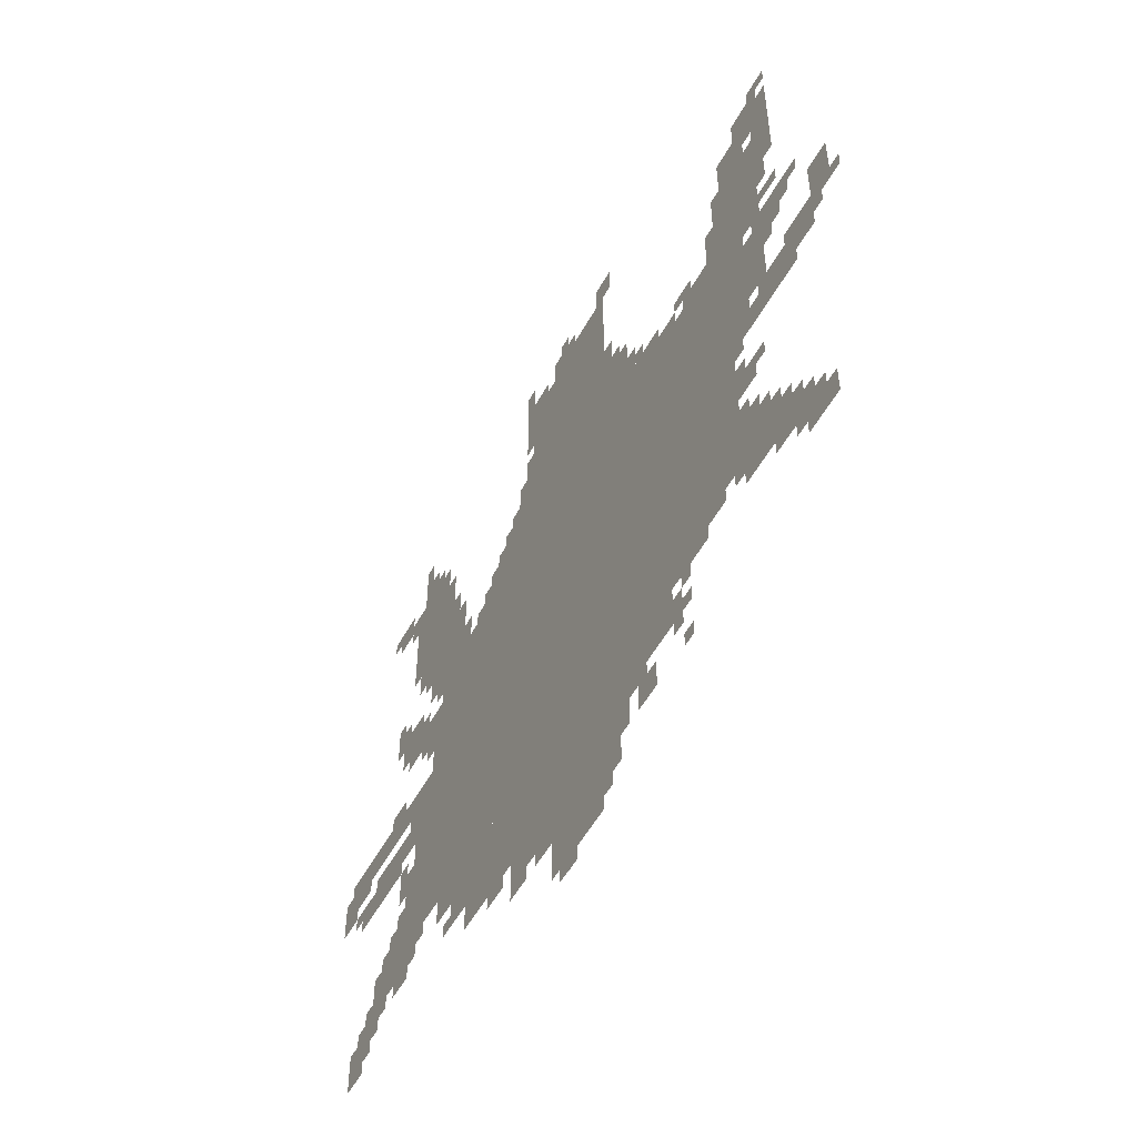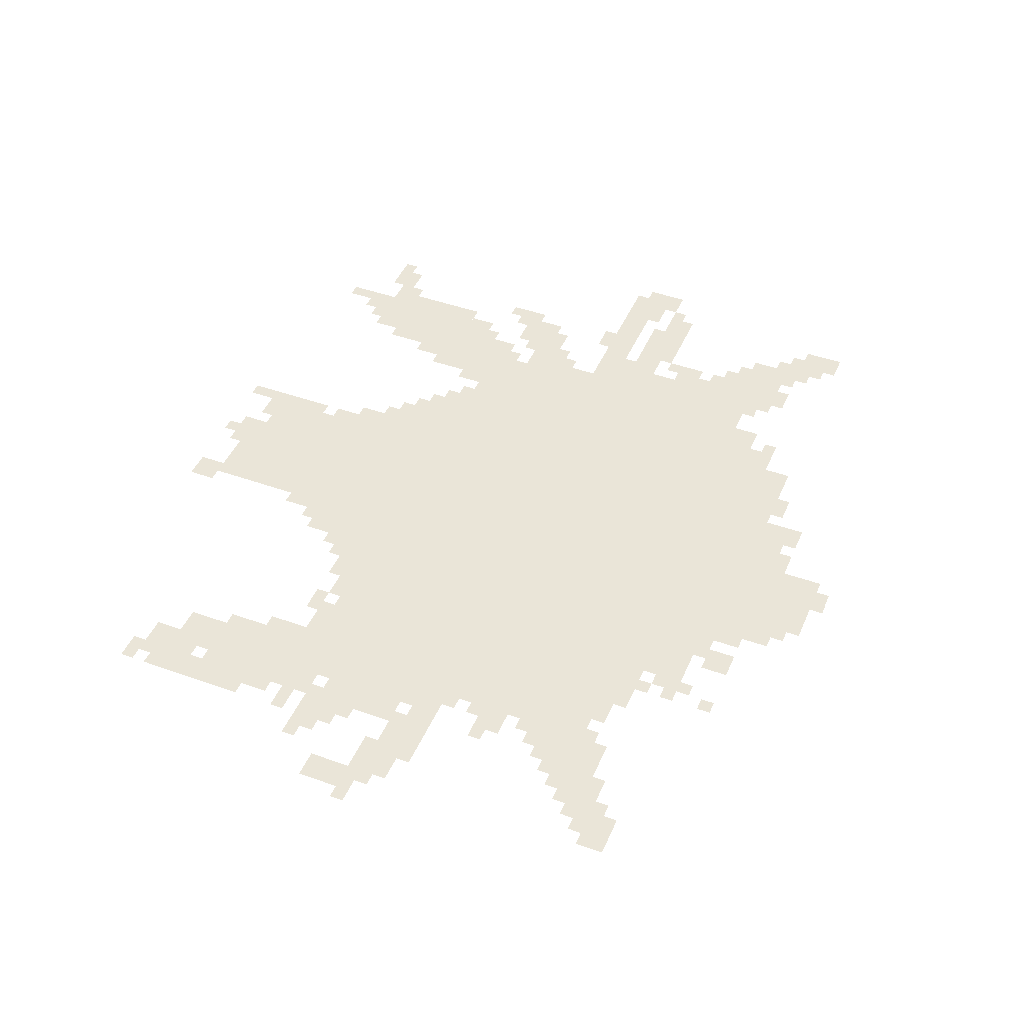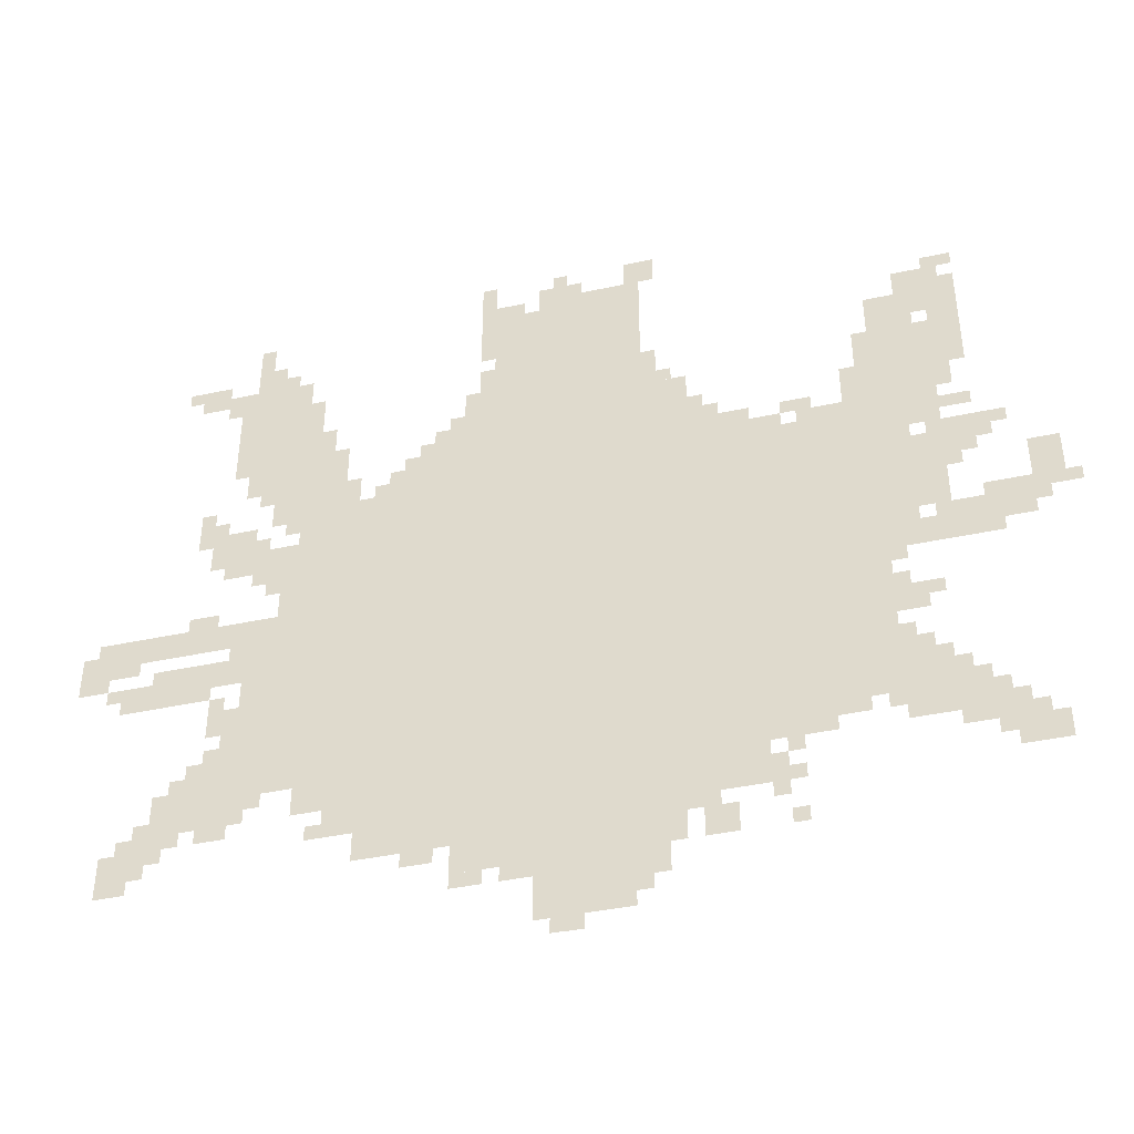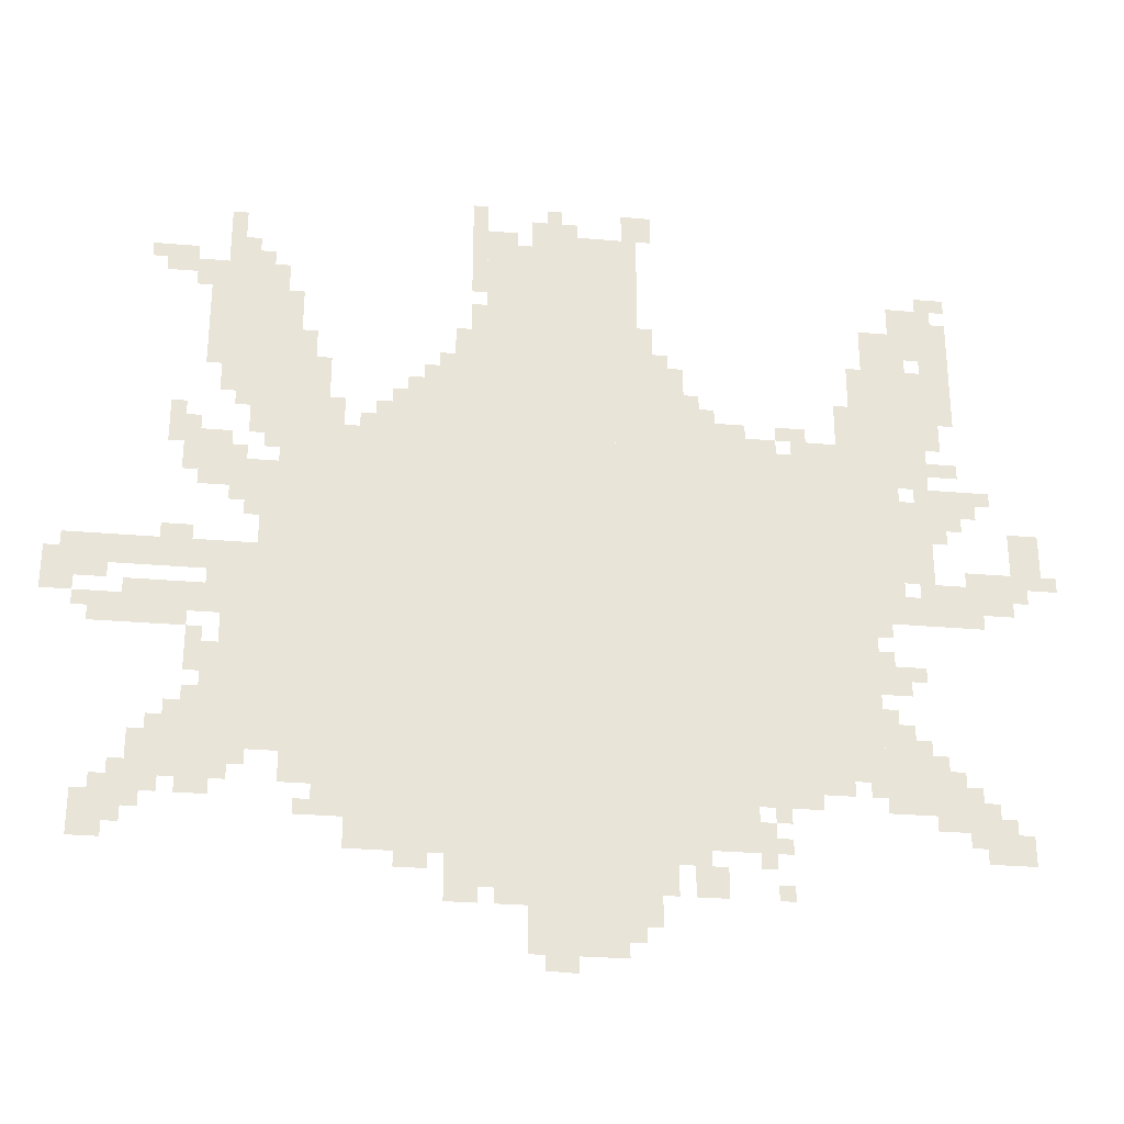
<metadata>
{"format":"obj","ext":"obj","renderer":"f3d","projection":"perspective","resolution":1024,"background":"white","views":[{"elev":-53.0,"azim":-118.1,"up":"+Y"},{"elev":45.1,"azim":-67.4,"up":"+Z"},{"elev":-41.9,"azim":-165.5,"up":"+Y"},{"elev":-28.8,"azim":172.6,"up":"+Y"}]}
</metadata>
<code>
g masaiqu-mesh
v -1056 417 0
v -1056 1153 0
v -1664 1153 0
v -1664 417 0
v -448 417 0
v -448 1153 0
v -1056 1153 0
v -1056 417 0
v -864 1153 0
v -864 1633 0
v -1184 1633 0
v -1184 1153 0
v -960 225 0
v -960 417 0
v -1312 417 0
v -1312 225 0
v -608 225 0
v -608 417 0
v -960 417 0
v -960 225 0
v -288 1281 0
v -288 1537 0
v -448 1537 0
v -448 1281 0
v -960 33 0
v -960 225 0
v -1152 225 0
v -1152 33 0
v -1632 1153 0
v -1632 1377 0
v -1792 1377 0
v -1792 1153 0
v -352 417 0
v -352 641 0
v -448 641 0
v -448 417 0
v -352 641 0
v -352 865 0
v -448 865 0
v -448 641 0
v -384 1153 0
v -384 1281 0
v -544 1281 0
v -544 1153 0
v -736 1153 0
v -736 1313 0
v -864 1313 0
v -864 1153 0
v -1184 1153 0
v -1184 1345 0
v -1280 1345 0
v -1280 1153 0
v -1664 353 0
v -1664 481 0
v -1792 481 0
v -1792 353 0
v -224 353 0
v -224 481 0
v -352 481 0
v -352 353 0
v -1312 257 0
v -1312 417 0
v -1408 417 0
v -1408 257 0
v -160 673 0
v -160 769 0
v -288 769 0
v -288 673 0
v -1664 769 0
v -1664 929 0
v -1728 929 0
v -1728 769 0
v -1664 929 0
v -1664 1089 0
v -1728 1089 0
v -1728 929 0
v -32 801 0
v -32 865 0
v -192 865 0
v -192 801 0
v -192 801 0
v -192 865 0
v -352 865 0
v -352 801 0
v -1664 1377 0
v -1664 1473 0
v -1760 1473 0
v -1760 1377 0
v -1792 769 0
v -1792 865 0
v -1888 865 0
v -1888 769 0
v -1408 353 0
v -1408 417 0
v -1536 417 0
v -1536 353 0
v -1280 1153 0
v -1280 1217 0
v -1408 1217 0
v -1408 1153 0
v -480 353 0
v -480 417 0
v -608 417 0
v -608 353 0
v -1952 865 0
v -1952 993 0
v -2016 993 0
v -2016 865 0
v -1792 1249 0
v -1792 1377 0
v -1856 1377 0
v -1856 1249 0
v -1792 1377 0
v -1792 1505 0
v -1856 1505 0
v -1856 1377 0
v -672 1153 0
v -672 1249 0
v -736 1249 0
v -736 1153 0
v -256 1057 0
v -256 1121 0
v -352 1121 0
v -352 1057 0
v -1664 1089 0
v -1664 1153 0
v -1760 1153 0
v -1760 1089 0
v -800 1313 0
v -800 1409 0
v -864 1409 0
v -864 1313 0
v -1856 257 0
v -1856 353 0
v -1920 353 0
v -1920 257 0
v -96 225 0
v -96 321 0
v -160 321 0
v -160 225 0
v -1152 161 0
v -1152 225 0
v -1248 225 0
v -1248 161 0
v -1888 801 0
v -1888 897 0
v -1952 897 0
v -1952 801 0
v -1792 321 0
v -1792 417 0
v -1856 417 0
v -1856 321 0
v -160 289 0
v -160 385 0
v -224 385 0
v -224 289 0
v -800 161 0
v -800 225 0
v -896 225 0
v -896 161 0
v -288 993 0
v -288 1057 0
v -384 1057 0
v -384 993 0
v -1760 961 0
v -1760 1153 0
v -1792 1153 0
v -1792 961 0
v -1760 769 0
v -1760 961 0
v -1792 961 0
v -1792 769 0
v -1280 161 0
v -1280 225 0
v -1344 225 0
v -1344 161 0
v -1152 97 0
v -1152 161 0
v -1216 161 0
v -1216 97 0
v -1728 1473 0
v -1728 1537 0
v -1792 1537 0
v -1792 1473 0
v -192 1505 0
v -192 1569 0
v -256 1569 0
v -256 1505 0
v -96 673 0
v -96 737 0
v -160 737 0
v -160 673 0
v -1664 609 0
v -1664 673 0
v -1728 673 0
v -1728 609 0
v -288 705 0
v -288 769 0
v -352 769 0
v -352 705 0
v 0 737 0
v 0 801 0
v -64 801 0
v -64 737 0
v -384 929 0
v -384 993 0
v -448 993 0
v -448 929 0
v -320 1217 0
v -320 1281 0
v -384 1281 0
v -384 1217 0
v -1664 481 0
v -1664 545 0
v -1728 545 0
v -1728 481 0
v -544 289 0
v -544 353 0
v -608 353 0
v -608 289 0
v -1152 1665 0
v -1152 1729 0
v -1216 1729 0
v -1216 1665 0
v -960 1633 0
v -960 1665 0
v -1088 1665 0
v -1088 1633 0
v -384 993 0
v -384 1057 0
v -448 1057 0
v -448 993 0
v -896 161 0
v -896 225 0
v -960 225 0
v -960 161 0
v -832 1601 0
v -832 1729 0
v -864 1729 0
v -864 1601 0
v -1728 961 0
v -1728 1057 0
v -1760 1057 0
v -1760 961 0
v -448 1281 0
v -448 1377 0
v -480 1377 0
v -480 1281 0
v -832 1505 0
v -832 1601 0
v -864 1601 0
v -864 1505 0
v -1088 1633 0
v -1088 1665 0
v -1184 1665 0
v -1184 1633 0
v -448 1377 0
v -448 1473 0
v -480 1473 0
v -480 1377 0
v -320 545 0
v -320 641 0
v -352 641 0
v -352 545 0
v -1728 865 0
v -1728 961 0
v -1760 961 0
v -1760 865 0
v -416 865 0
v -416 929 0
v -448 929 0
v -448 865 0
v -1856 1025 0
v -1856 1089 0
v -1888 1089 0
v -1888 1025 0
v -1472 1185 0
v -1472 1217 0
v -1536 1217 0
v -1536 1185 0
v -384 1121 0
v -384 1153 0
v -448 1153 0
v -448 1121 0
v -1792 1121 0
v -1792 1153 0
v -1856 1153 0
v -1856 1121 0
v -1408 1153 0
v -1408 1185 0
v -1472 1185 0
v -1472 1153 0
v -1280 1217 0
v -1280 1281 0
v -1312 1281 0
v -1312 1217 0
v -1760 1409 0
v -1760 1473 0
v -1792 1473 0
v -1792 1409 0
v -832 1409 0
v -832 1473 0
v -864 1473 0
v -864 1409 0
v -1792 1185 0
v -1792 1249 0
v -1824 1249 0
v -1824 1185 0
v -256 1473 0
v -256 1537 0
v -288 1537 0
v -288 1473 0
v -640 1153 0
v -640 1217 0
v -672 1217 0
v -672 1153 0
v -544 1153 0
v -544 1217 0
v -576 1217 0
v -576 1153 0
v -704 193 0
v -704 225 0
v -768 225 0
v -768 193 0
v -1920 257 0
v -1920 321 0
v -1952 321 0
v -1952 257 0
v -288 321 0
v -288 353 0
v -352 353 0
v -352 321 0
v -992 1 0
v -992 33 0
v -1056 33 0
v -1056 1 0
v -896 129 0
v -896 161 0
v -960 161 0
v -960 129 0
v -800 129 0
v -800 161 0
v -864 161 0
v -864 129 0
v -1536 385 0
v -1536 417 0
v -1600 417 0
v -1600 385 0
v -64 769 0
v -64 801 0
v -128 801 0
v -128 769 0
v -1728 769 0
v -1728 833 0
v -1760 833 0
v -1760 769 0
v -224 865 0
v -224 897 0
v -288 897 0
v -288 865 0
v -352 353 0
v -352 417 0
v -384 417 0
v -384 353 0
v -192 385 0
v -192 449 0
v -224 449 0
v -224 385 0
v -288 481 0
v -288 545 0
v -320 545 0
v -320 481 0
v -960 1665 0
v -960 1697 0
v -1024 1697 0
v -1024 1665 0
v -1792 961 0
v -1792 1025 0
v -1824 1025 0
v -1824 961 0
v -1184 1377 0
v -1184 1441 0
v -1216 1441 0
v -1216 1377 0
v -224 1121 0
v -224 1185 0
v -256 1185 0
v -256 1121 0
v -480 1313 0
v -480 1377 0
v -512 1377 0
v -512 1313 0
v -1792 1025 0
v -1792 1089 0
v -1824 1089 0
v -1824 1025 0
v -320 1537 0
v -320 1601 0
v -352 1601 0
v -352 1537 0
v -320 1601 0
v -320 1665 0
v -352 1665 0
v -352 1601 0
v -320 481 0
v -320 545 0
v -352 545 0
v -352 481 0
v -1600 1153 0
v -1600 1217 0
v -1632 1217 0
v -1632 1153 0
v -1600 1217 0
v -1600 1281 0
v -1632 1281 0
v -1632 1217 0
v -1792 1505 0
v -1792 1569 0
v -1824 1569 0
v -1824 1505 0
v -864 1633 0
v -864 1665 0
v -928 1665 0
v -928 1633 0
v -288 609 0
v -288 673 0
v -320 673 0
v -320 609 0
v -1408 257 0
v -1408 321 0
v -1440 321 0
v -1440 257 0
v -352 1537 0
v -352 1601 0
v -384 1601 0
v -384 1537 0
v -1504 1153 0
v -1504 1185 0
v -1568 1185 0
v -1568 1153 0
v -1824 1025 0
v -1824 1089 0
v -1856 1089 0
v -1856 1025 0
v -384 385 0
v -384 417 0
v -416 417 0
v -416 385 0
v -1792 417 0
v -1792 449 0
v -1824 449 0
v -1824 417 0
v -256 481 0
v -256 513 0
v -288 513 0
v -288 481 0
v -1664 545 0
v -1664 577 0
v -1696 577 0
v -1696 545 0
v -1728 481 0
v -1728 513 0
v -1760 513 0
v -1760 481 0
v 0 801 0
v 0 833 0
v -32 833 0
v -32 801 0
v -320 769 0
v -320 801 0
v -352 801 0
v -352 769 0
v -2016 865 0
v -2016 897 0
v -2047 897 0
v -2047 865 0
v -1952 833 0
v -1952 865 0
v -1984 865 0
v -1984 833 0
v -1664 673 0
v -1664 705 0
v -1696 705 0
v -1696 673 0
v -1728 641 0
v -1728 673 0
v -1760 673 0
v -1760 641 0
v -1664 737 0
v -1664 769 0
v -1696 769 0
v -1696 737 0
v -64 705 0
v -64 737 0
v -96 737 0
v -96 705 0
v -1152 65 0
v -1152 97 0
v -1184 97 0
v -1184 65 0
v -1024 0 0
v -1024 1 0
v -1056 1 0
v -1056 0 0
v -1824 289 0
v -1824 321 0
v -1856 321 0
v -1856 289 0
v -1440 257 0
v -1440 289 0
v -1472 289 0
v -1472 257 0
v -1440 161 0
v -1440 193 0
v -1472 193 0
v -1472 161 0
v -160 257 0
v -160 289 0
v -192 289 0
v -192 257 0
v -512 289 0
v -512 321 0
v -544 321 0
v -544 289 0
v -128 321 0
v -128 353 0
v -160 353 0
v -160 321 0
v -1856 353 0
v -1856 385 0
v -1888 385 0
v -1888 353 0
v -1632 385 0
v -1632 417 0
v -1664 417 0
v -1664 385 0
v -1760 321 0
v -1760 353 0
v -1792 353 0
v -1792 321 0
v -1440 321 0
v -1440 353 0
v -1472 353 0
v -1472 321 0
v -224 321 0
v -224 353 0
v -256 353 0
v -256 321 0
v -160 1537 0
v -160 1569 0
v -192 1569 0
v -192 1537 0
v -992 1697 0
v -992 1729 0
v -1024 1729 0
v -1024 1697 0
v -1408 225 0
v -1408 257 0
v -1440 257 0
v -1440 225 0
v -1216 1345 0
v -1216 1377 0
v -1248 1377 0
v -1248 1345 0
v -1824 1537 0
v -1824 1569 0
v -1856 1569 0
v -1856 1537 0
v -384 1537 0
v -384 1569 0
v -416 1569 0
v -416 1537 0
v -288 577 0
v -288 609 0
v -320 609 0
v -320 577 0
v -480 1281 0
v -480 1313 0
v -512 1313 0
v -512 1281 0
v -1184 1345 0
v -1184 1377 0
v -1216 1377 0
v -1216 1345 0
v -1024 1665 0
v -1024 1697 0
v -1056 1697 0
v -1056 1665 0
v -1824 993 0
v -1824 1025 0
v -1856 1025 0
v -1856 993 0
v -1568 1153 0
v -1568 1185 0
v -1600 1185 0
v -1600 1153 0
v -224 1089 0
v -224 1121 0
v -256 1121 0
v -256 1089 0
v -1888 1057 0
v -1888 1089 0
v -1920 1089 0
v -1920 1057 0
v -352 1057 0
v -352 1089 0
v -384 1089 0
v -384 1057 0
v -416 1089 0
v -416 1121 0
v -448 1121 0
v -448 1089 0
v -1856 865 0
v -1856 897 0
v -1888 897 0
v -1888 865 0
v -352 961 0
v -352 993 0
v -384 993 0
v -384 961 0
v -256 1025 0
v -256 1057 0
v -288 1057 0
v -288 1025 0
v -256 1121 0
v -256 1153 0
v -288 1153 0
v -288 1121 0
v -704 1249 0
v -704 1281 0
v -736 1281 0
v -736 1249 0
v -512 1281 0
v -512 1313 0
v -544 1313 0
v -544 1281 0
v -768 1313 0
v -768 1345 0
v -800 1345 0
v -800 1313 0
v -608 1153 0
v -608 1185 0
v -640 1185 0
v -640 1153 0
v -352 1185 0
v -352 1217 0
v -384 1217 0
v -384 1185 0
v -1312 1217 0
v -1312 1249 0
v -1344 1249 0
v -1344 1217 0
g masaiqu-mesh_0
f 3 2 1
f 1 4 3
f 7 6 5
f 5 8 7
f 11 10 9
f 9 12 11
f 15 14 13
f 13 16 15
f 19 18 17
f 17 20 19
f 23 22 21
f 21 24 23
f 27 26 25
f 25 28 27
f 31 30 29
f 29 32 31
f 35 34 33
f 33 36 35
f 39 38 37
f 37 40 39
f 43 42 41
f 41 44 43
f 47 46 45
f 45 48 47
f 51 50 49
f 49 52 51
f 55 54 53
f 53 56 55
f 59 58 57
f 57 60 59
f 63 62 61
f 61 64 63
f 67 66 65
f 65 68 67
f 71 70 69
f 69 72 71
f 75 74 73
f 73 76 75
f 79 78 77
f 77 80 79
f 83 82 81
f 81 84 83
f 87 86 85
f 85 88 87
f 91 90 89
f 89 92 91
f 95 94 93
f 93 96 95
f 99 98 97
f 97 100 99
f 103 102 101
f 101 104 103
f 107 106 105
f 105 108 107
f 111 110 109
f 109 112 111
f 115 114 113
f 113 116 115
f 119 118 117
f 117 120 119
f 123 122 121
f 121 124 123
f 127 126 125
f 125 128 127
f 131 130 129
f 129 132 131
f 135 134 133
f 133 136 135
f 139 138 137
f 137 140 139
f 143 142 141
f 141 144 143
f 147 146 145
f 145 148 147
f 151 150 149
f 149 152 151
f 155 154 153
f 153 156 155
f 159 158 157
f 157 160 159
f 163 162 161
f 161 164 163
f 167 166 165
f 165 168 167
f 171 170 169
f 169 172 171
f 175 174 173
f 173 176 175
f 179 178 177
f 177 180 179
f 183 182 181
f 181 184 183
f 187 186 185
f 185 188 187
f 191 190 189
f 189 192 191
f 195 194 193
f 193 196 195
f 199 198 197
f 197 200 199
f 203 202 201
f 201 204 203
f 207 206 205
f 205 208 207
f 211 210 209
f 209 212 211
f 215 214 213
f 213 216 215
f 219 218 217
f 217 220 219
f 223 222 221
f 221 224 223
f 227 226 225
f 225 228 227
f 231 230 229
f 229 232 231
f 235 234 233
f 233 236 235
f 239 238 237
f 237 240 239
f 243 242 241
f 241 244 243
f 247 246 245
f 245 248 247
f 251 250 249
f 249 252 251
f 255 254 253
f 253 256 255
f 259 258 257
f 257 260 259
f 263 262 261
f 261 264 263
f 267 266 265
f 265 268 267
f 271 270 269
f 269 272 271
f 275 274 273
f 273 276 275
f 279 278 277
f 277 280 279
f 283 282 281
f 281 284 283
f 287 286 285
f 285 288 287
f 291 290 289
f 289 292 291
f 295 294 293
f 293 296 295
f 299 298 297
f 297 300 299
f 303 302 301
f 301 304 303
f 307 306 305
f 305 308 307
f 311 310 309
f 309 312 311
f 315 314 313
f 313 316 315
f 319 318 317
f 317 320 319
f 323 322 321
f 321 324 323
f 327 326 325
f 325 328 327
f 331 330 329
f 329 332 331
f 335 334 333
f 333 336 335
f 339 338 337
f 337 340 339
f 343 342 341
f 341 344 343
f 347 346 345
f 345 348 347
f 351 350 349
f 349 352 351
f 355 354 353
f 353 356 355
f 359 358 357
f 357 360 359
f 363 362 361
f 361 364 363
f 367 366 365
f 365 368 367
f 371 370 369
f 369 372 371
f 375 374 373
f 373 376 375
f 379 378 377
f 377 380 379
f 383 382 381
f 381 384 383
f 387 386 385
f 385 388 387
f 391 390 389
f 389 392 391
f 395 394 393
f 393 396 395
f 399 398 397
f 397 400 399
f 403 402 401
f 401 404 403
f 407 406 405
f 405 408 407
f 411 410 409
f 409 412 411
f 415 414 413
f 413 416 415
f 419 418 417
f 417 420 419
f 423 422 421
f 421 424 423
f 427 426 425
f 425 428 427
f 431 430 429
f 429 432 431
f 435 434 433
f 433 436 435
f 439 438 437
f 437 440 439
f 443 442 441
f 441 444 443
f 447 446 445
f 445 448 447
f 451 450 449
f 449 452 451
f 455 454 453
f 453 456 455
f 459 458 457
f 457 460 459
f 463 462 461
f 461 464 463
f 467 466 465
f 465 468 467
f 471 470 469
f 469 472 471
f 475 474 473
f 473 476 475
f 479 478 477
f 477 480 479
f 483 482 481
f 481 484 483
f 487 486 485
f 485 488 487
f 491 490 489
f 489 492 491
f 495 494 493
f 493 496 495
f 499 498 497
f 497 500 499
f 503 502 501
f 501 504 503
f 507 506 505
f 505 508 507
f 511 510 509
f 509 512 511
f 515 514 513
f 513 516 515
f 519 518 517
f 517 520 519
f 523 522 521
f 521 524 523
f 527 526 525
f 525 528 527
f 531 530 529
f 529 532 531
f 535 534 533
f 533 536 535
f 539 538 537
f 537 540 539
f 543 542 541
f 541 544 543
f 547 546 545
f 545 548 547
f 551 550 549
f 549 552 551
f 555 554 553
f 553 556 555
f 559 558 557
f 557 560 559
f 563 562 561
f 561 564 563
f 567 566 565
f 565 568 567
f 571 570 569
f 569 572 571
f 575 574 573
f 573 576 575
f 579 578 577
f 577 580 579
f 583 582 581
f 581 584 583
f 587 586 585
f 585 588 587
f 591 590 589
f 589 592 591
f 595 594 593
f 593 596 595
f 599 598 597
f 597 600 599
f 603 602 601
f 601 604 603
f 607 606 605
f 605 608 607
f 611 610 609
f 609 612 611
f 615 614 613
f 613 616 615
f 619 618 617
f 617 620 619
f 623 622 621
f 621 624 623
f 627 626 625
f 625 628 627
f 631 630 629
f 629 632 631
f 635 634 633
f 633 636 635
f 639 638 637
f 637 640 639
f 643 642 641
f 641 644 643
f 647 646 645
f 645 648 647
f 651 650 649
f 649 652 651

</code>
